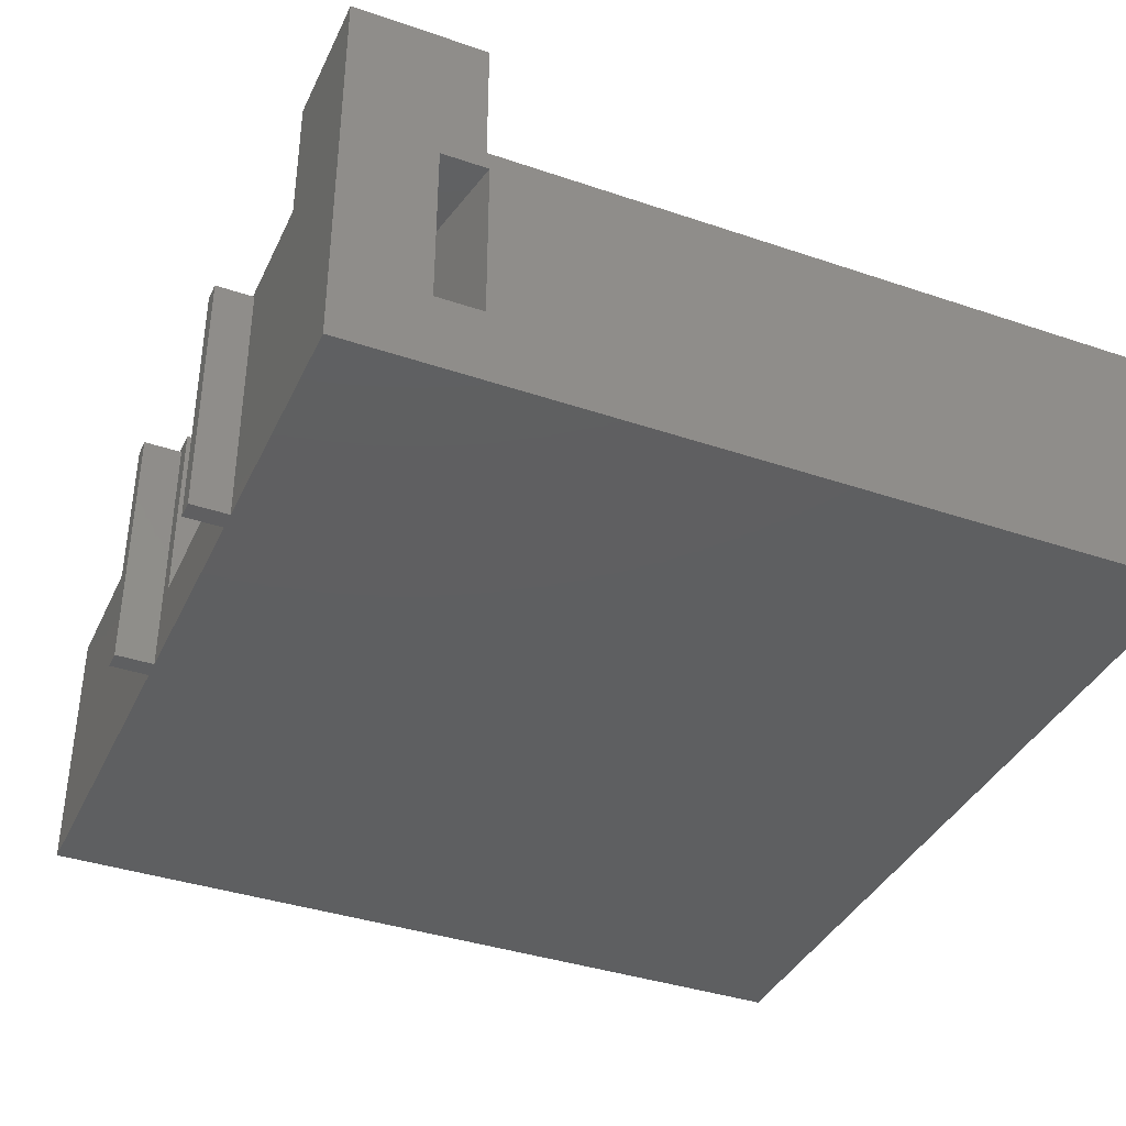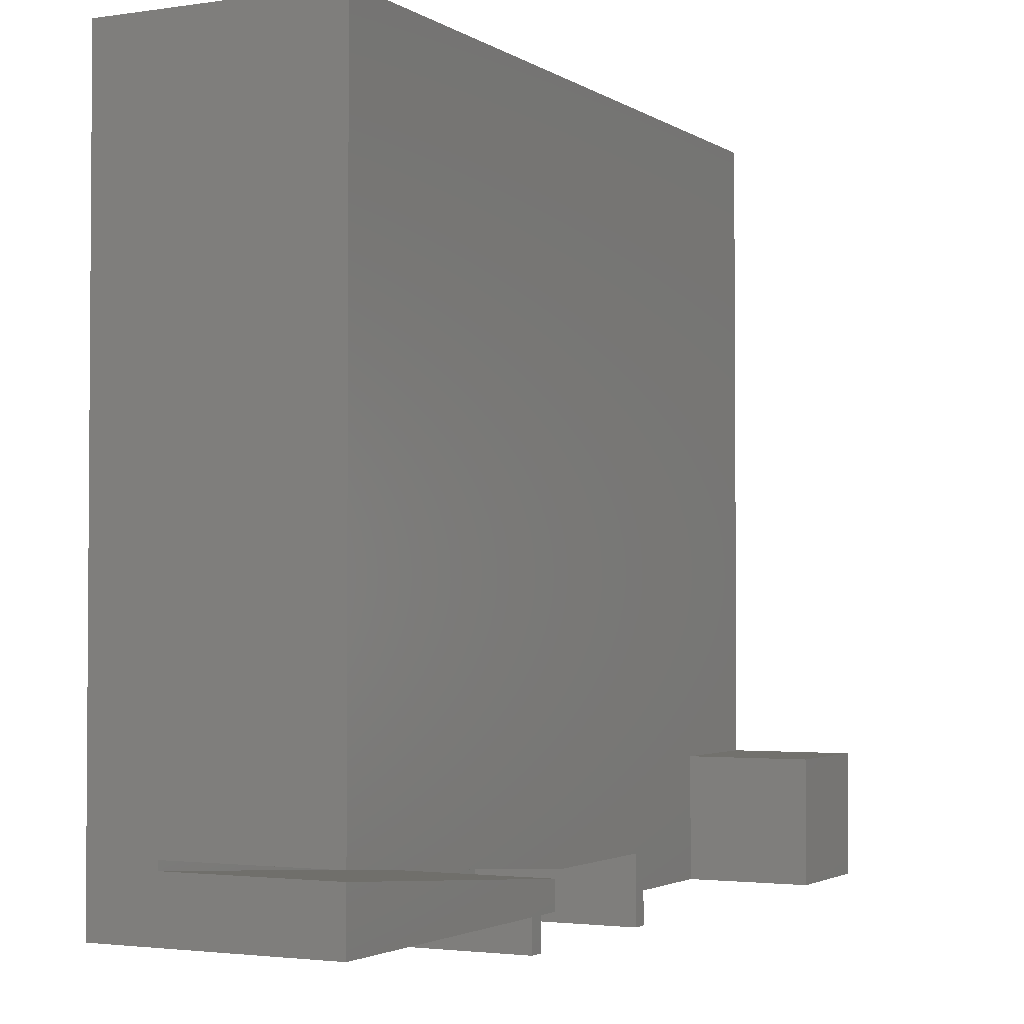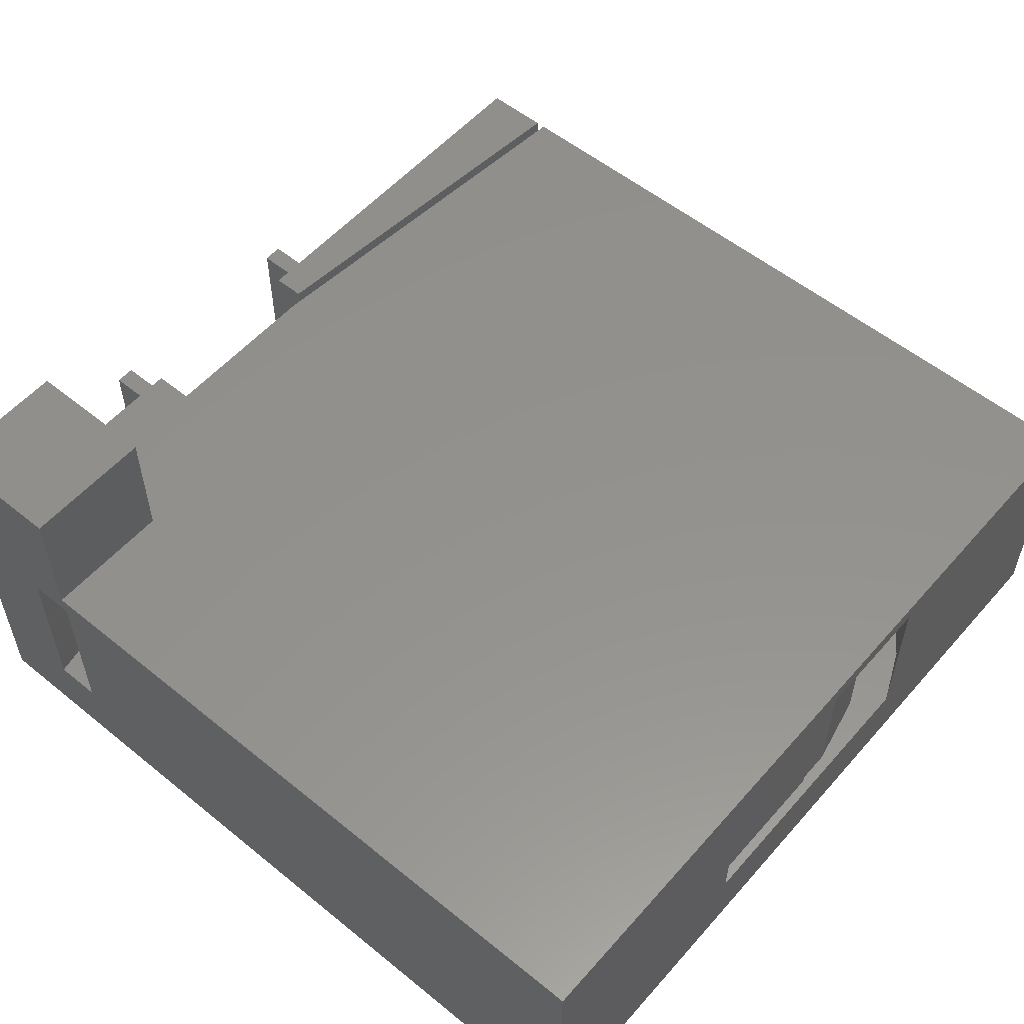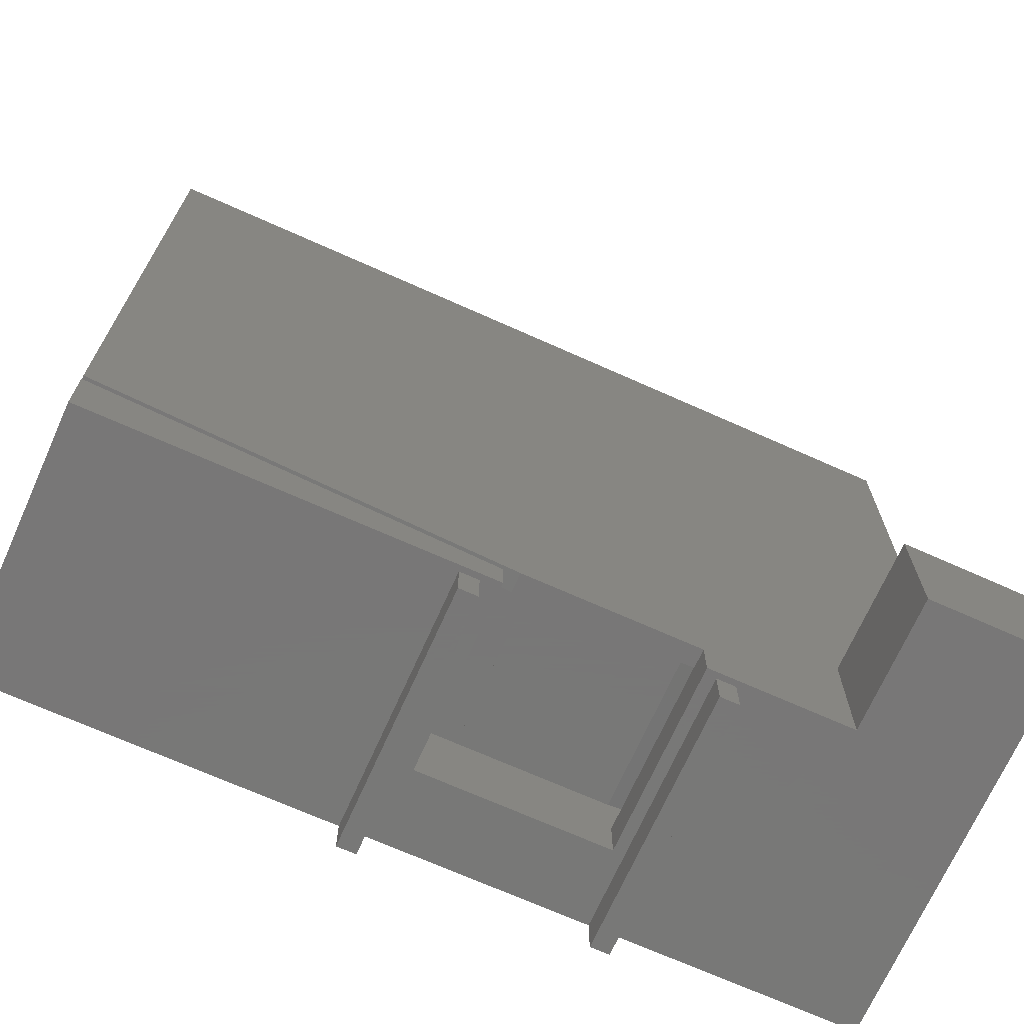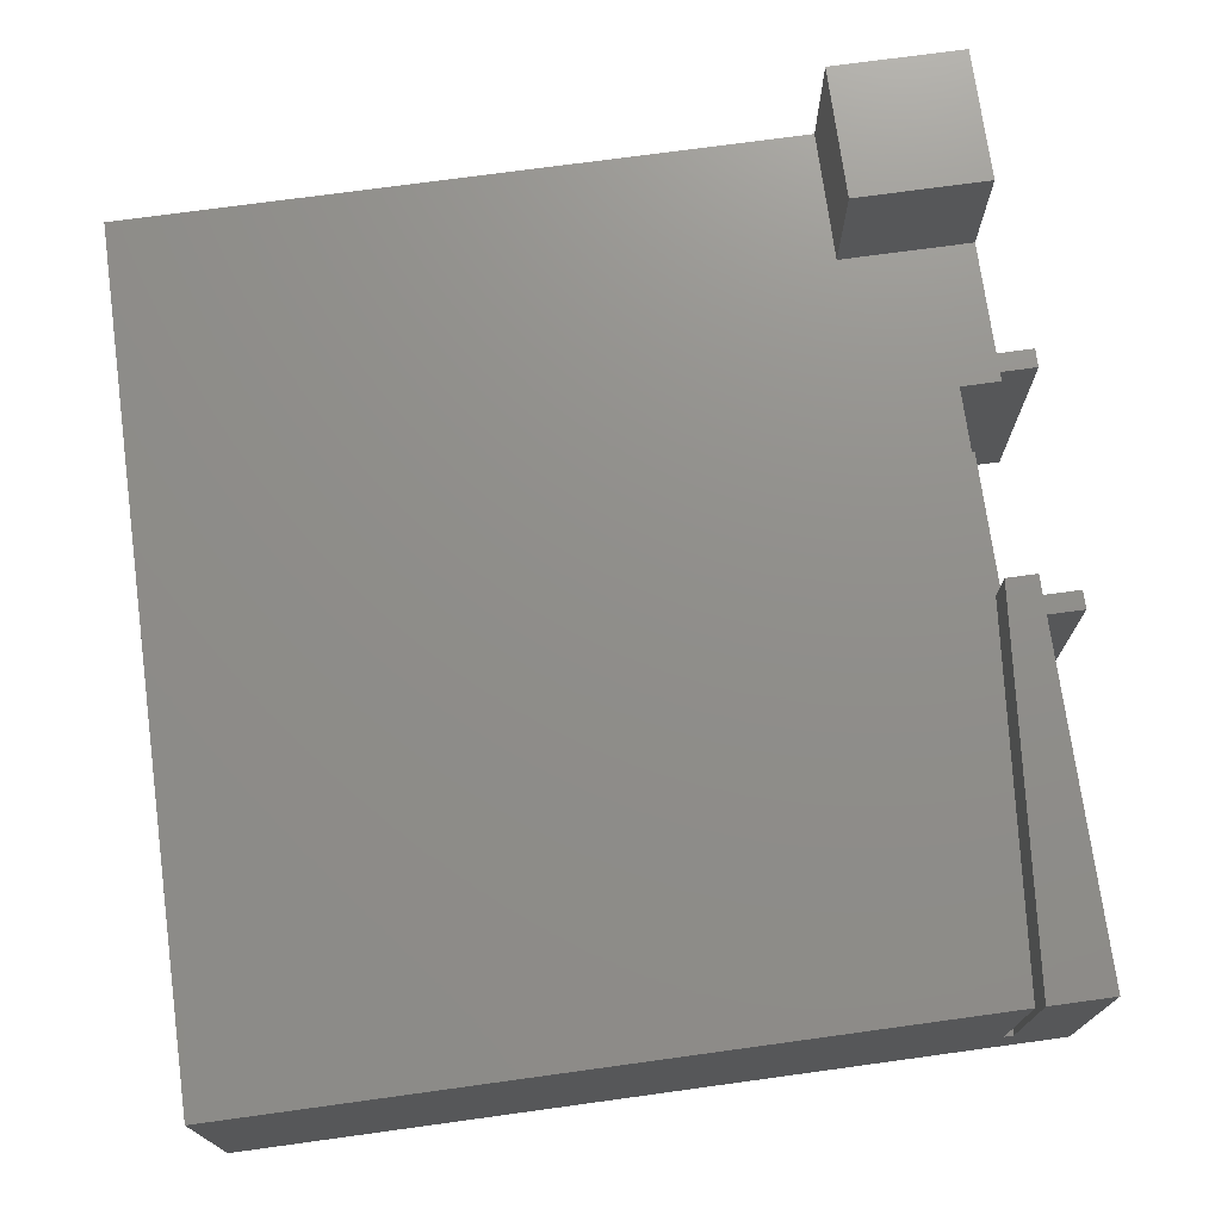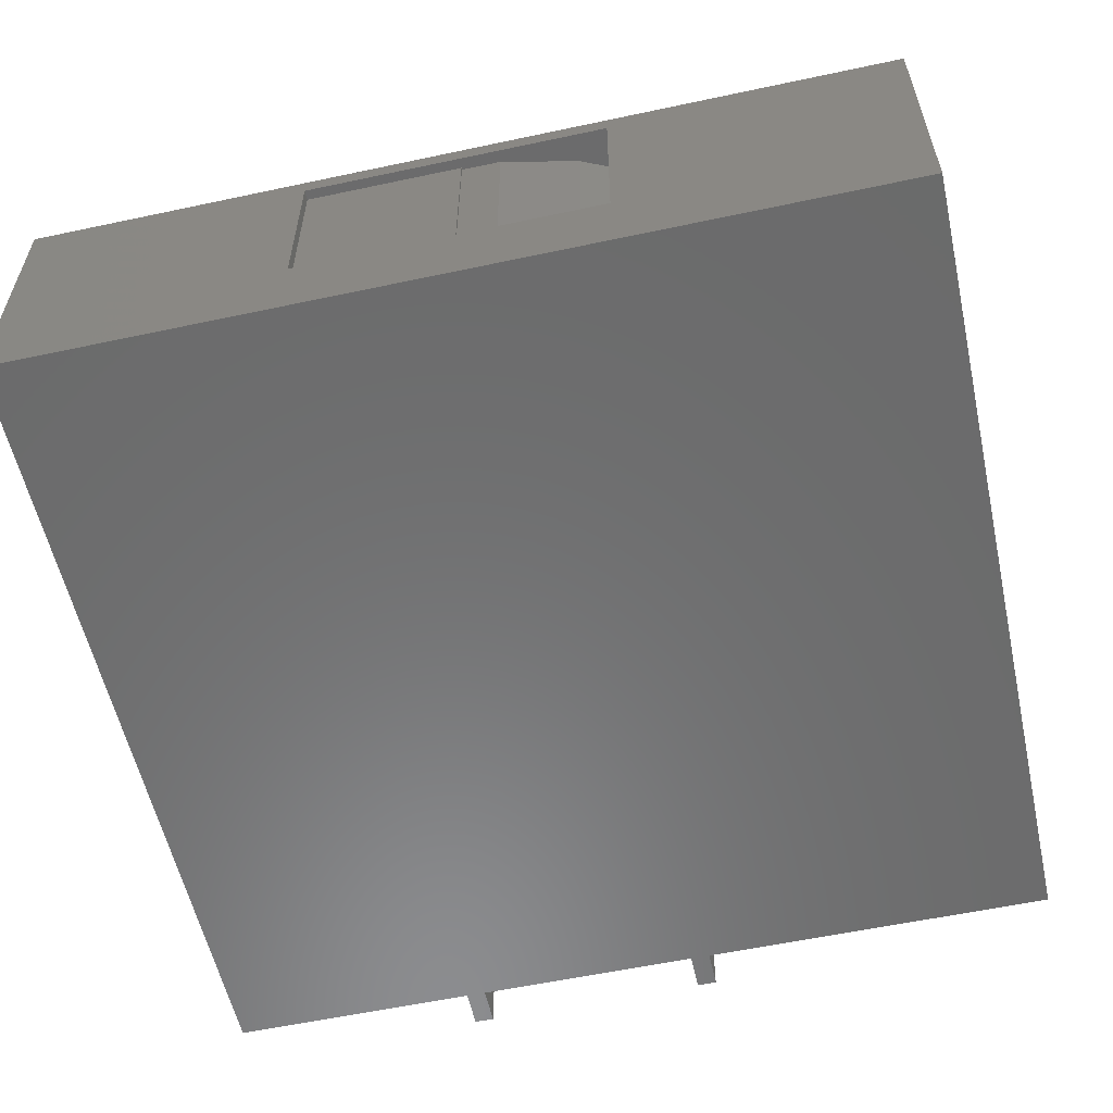
<metadata>
{"format":"stl","ext":"stl","renderer":"f3d","projection":"perspective","resolution":1024,"background":"white","views":[{"elev":-38.1,"azim":66.7,"up":"+Z"},{"elev":-2.4,"azim":-62.7,"up":"+Y"},{"elev":55.3,"azim":130.5,"up":"+Z"},{"elev":-70.3,"azim":-24.1,"up":"+Y"},{"elev":73.3,"azim":-97.8,"up":"+Z"},{"elev":-57.5,"azim":-167.5,"up":"+Z"}]}
</metadata>
<code>
# stl→obj: 124 verts, 256 faces
v -21 0 9
v -20.54 4.366 0
v -20.54 4.366 9
v -21 0 0
v 0 -18.9 9
v 8 -21.32 9
v 8 -21.4 9
v 7.924 -18.9 9
v -1.143 -21.4 9
v -2 -20.89 9
v -1.986 -18.9 9
v -2 -21.32 9
v -2.195 -20.89 9
v -5.871 -18.07 9
v -6.489 -19.97 9
v -9.5 -16.45 9
v -10.5 -18.19 9
v -12.71 -14.12 9
v -14.05 -15.61 9
v -15.37 -11.17 9
v -16.99 -12.34 9
v -17.36 -7.728 9
v -19.18 -8.541 9
v -20.54 -4.366 9
v -18.58 -3.95 9
v 22.5 -18.77 9
v 22.5 -16.33 9
v 0 18.9 9
v -1.986 18.9 9
v 0 19 9
v 8 19.5 9
v 8 19 9
v -7.55 19.5 9
v -5.871 18.07 9
v -9.5 16.45 9
v -10.5 18.19 9
v -12.71 14.12 9
v -14.05 15.61 9
v -15.37 11.17 9
v -16.99 12.34 9
v -17.36 7.728 9
v -19.18 8.541 9
v -18.58 3.95 9
v -19 0 9
v 8 19.5 0
v 0 19 0
v 8 19 0
v -1.986 18.9 0
v 0 18.9 0
v -7.55 19.5 0
v -5.871 18.07 0
v -9.5 16.45 0
v -10.5 18.19 0
v -12.71 14.12 0
v -14.05 15.61 0
v -15.37 11.17 0
v -16.99 12.34 0
v -17.36 7.728 0
v -19.18 8.541 0
v -18.58 3.95 0
v 0 -18.9 0
v -1.986 -18.9 0
v 7.924 -18.9 0
v 22.5 -18.77 0
v 22.5 -16.33 0
v 8 -21.32 0
v 8 -23.5 0
v -2 -20.89 0
v -2 -21.32 0
v -2 -21.83 0
v -2 -23.5 0
v -22.5 -20.03 0
v -22.5 -19.53 0
v -2.195 -20.89 0
v -5.871 -18.07 0
v -6.489 -19.97 0
v -9.5 -16.45 0
v -10.5 -18.19 0
v -12.71 -14.12 0
v -14.05 -15.61 0
v -15.37 -11.17 0
v -16.99 -12.34 0
v -17.36 -7.728 0
v -19.18 -8.541 0
v -18.58 -3.95 0
v -20.54 -4.366 0
v -19 0 0
v 8 -23.5 10
v 8 -21.4 10
v -2 -23.5 10
v -2 -21.83 10
v -1.143 -21.4 10
v -22.5 -19.53 10
v -22.5 -20.03 10
v 22.5 -16.5 17
v 22.5 -16.5 10
v 22.5 -23.5 -4
v 22.5 -23.5 17
v 22.5 19.5 10
v 22.5 19.5 -4
v 15.5 -16.5 10
v 15.5 -23.5 10
v -22.5 19.5 10
v -22.5 -23.5 10
v -3 -25.5 -4
v -4 -25.5 -4
v -3 -23.5 -4
v 9.6 -25.5 -4
v 8.6 -25.5 -4
v 9.6 -23.5 -4
v 8.6 -23.5 -4
v -4 -23.5 -4
v -22.5 19.5 -4
v -22.5 -23.5 -4
v -4 -23.5 9.7
v -3 -23.5 9.7
v 9.6 -23.5 9.7
v 8.6 -23.5 9.7
v 15.5 -23.5 17
v -3 -25.5 9.7
v -4 -25.5 9.7
v 9.6 -25.5 9.7
v 8.6 -25.5 9.7
v 15.5 -16.5 17
f 1 2 3
f 2 1 4
f 5 6 7
f 6 5 8
f 9 5 7
f 10 5 9
f 11 5 10
f 10 9 12
f 5 11 5
f 13 11 10
f 13 14 11
f 15 14 13
f 15 16 14
f 17 16 15
f 17 18 16
f 19 18 17
f 19 20 18
f 21 20 19
f 21 22 20
f 23 22 21
f 24 25 23
f 22 23 25
f 8 26 6
f 26 8 27
f 28 29 30
f 30 31 32
f 33 30 29
f 30 33 31
f 34 33 29
f 35 33 34
f 35 36 33
f 37 36 35
f 37 38 36
f 39 38 37
f 39 40 38
f 41 40 39
f 42 41 43
f 41 42 40
f 3 43 44
f 25 24 44
f 1 44 24
f 43 3 42
f 44 1 3
f 45 46 47
f 46 48 49
f 50 46 45
f 46 50 48
f 50 51 48
f 50 52 51
f 53 52 50
f 53 54 52
f 55 54 53
f 55 56 54
f 57 56 55
f 57 58 56
f 59 58 57
f 2 60 59
f 58 59 60
f 61 62 61
f 63 64 65
f 64 63 66
f 61 66 63
f 66 61 67
f 68 61 62
f 69 61 68
f 70 61 69
f 71 61 70
f 61 71 67
f 72 69 73
f 69 72 70
f 62 74 68
f 75 74 62
f 75 76 74
f 77 76 75
f 77 78 76
f 79 78 77
f 79 80 78
f 81 80 79
f 81 82 80
f 83 82 81
f 84 83 85
f 83 84 82
f 86 85 87
f 60 2 87
f 4 87 2
f 85 86 84
f 87 4 86
f 55 36 38
f 36 55 53
f 68 13 10
f 13 68 74
f 76 17 15
f 17 76 78
f 3 59 42
f 59 3 2
f 74 15 13
f 15 74 76
f 40 55 38
f 55 40 57
f 53 33 36
f 33 53 50
f 23 86 24
f 86 23 84
f 21 84 23
f 84 21 82
f 19 82 21
f 82 19 80
f 24 4 1
f 4 24 86
f 78 19 17
f 19 78 80
f 42 57 40
f 57 42 59
f 48 34 29
f 34 48 51
f 62 5 11
f 5 62 61
f 49 29 28
f 29 49 48
f 79 20 81
f 20 79 18
f 79 16 18
f 16 79 77
f 51 35 34
f 35 51 52
f 81 22 83
f 22 81 20
f 58 39 56
f 39 58 41
f 60 41 58
f 41 60 43
f 87 43 60
f 43 87 44
f 77 14 16
f 14 77 75
f 83 25 85
f 25 83 22
f 56 37 54
f 37 56 39
f 52 37 35
f 37 52 54
f 85 44 87
f 44 85 25
f 75 11 14
f 11 75 62
f 49 30 46
f 30 49 28
f 61 5 61
f 5 61 5
f 47 31 45
f 31 47 32
f 47 30 32
f 30 47 46
f 66 7 6
f 67 7 66
f 88 7 67
f 7 88 89
f 90 70 91
f 70 90 71
f 12 68 10
f 68 12 69
f 61 8 5
f 8 61 63
f 9 89 92
f 89 9 7
f 63 27 8
f 27 63 65
f 64 6 26
f 6 64 66
f 93 12 92
f 73 12 93
f 12 73 69
f 92 12 9
f 70 94 91
f 94 70 72
f 95 26 96
f 97 26 98
f 98 26 95
f 65 99 27
f 96 27 99
f 27 96 26
f 99 65 100
f 97 65 64
f 65 97 100
f 26 97 64
f 99 101 96
f 101 89 102
f 92 101 99
f 101 92 89
f 103 92 99
f 92 103 93
f 102 89 88
f 104 91 94
f 91 104 90
f 105 106 107
f 108 109 110
f 110 100 97
f 111 110 109
f 110 111 100
f 107 100 111
f 112 107 106
f 113 107 112
f 113 112 114
f 107 113 100
f 113 73 103
f 114 73 113
f 73 114 72
f 104 72 114
f 72 104 94
f 103 73 93
f 99 31 103
f 99 45 31
f 45 100 50
f 100 45 99
f 33 103 31
f 50 103 33
f 50 113 103
f 113 50 100
f 104 115 90
f 114 115 104
f 115 114 112
f 116 90 115
f 116 71 90
f 111 71 107
f 107 71 116
f 117 88 118
f 67 118 88
f 67 111 118
f 71 111 67
f 102 98 119
f 88 117 102
f 110 102 117
f 97 102 110
f 102 97 98
f 120 107 116
f 107 120 105
f 115 120 116
f 120 115 121
f 106 115 112
f 115 106 121
f 106 120 121
f 120 106 105
f 122 110 117
f 110 122 108
f 118 122 117
f 122 118 123
f 109 118 111
f 118 109 123
f 109 122 123
f 122 109 108
f 124 98 95
f 98 124 119
f 102 124 101
f 124 102 119
f 96 124 95
f 124 96 101

</code>
